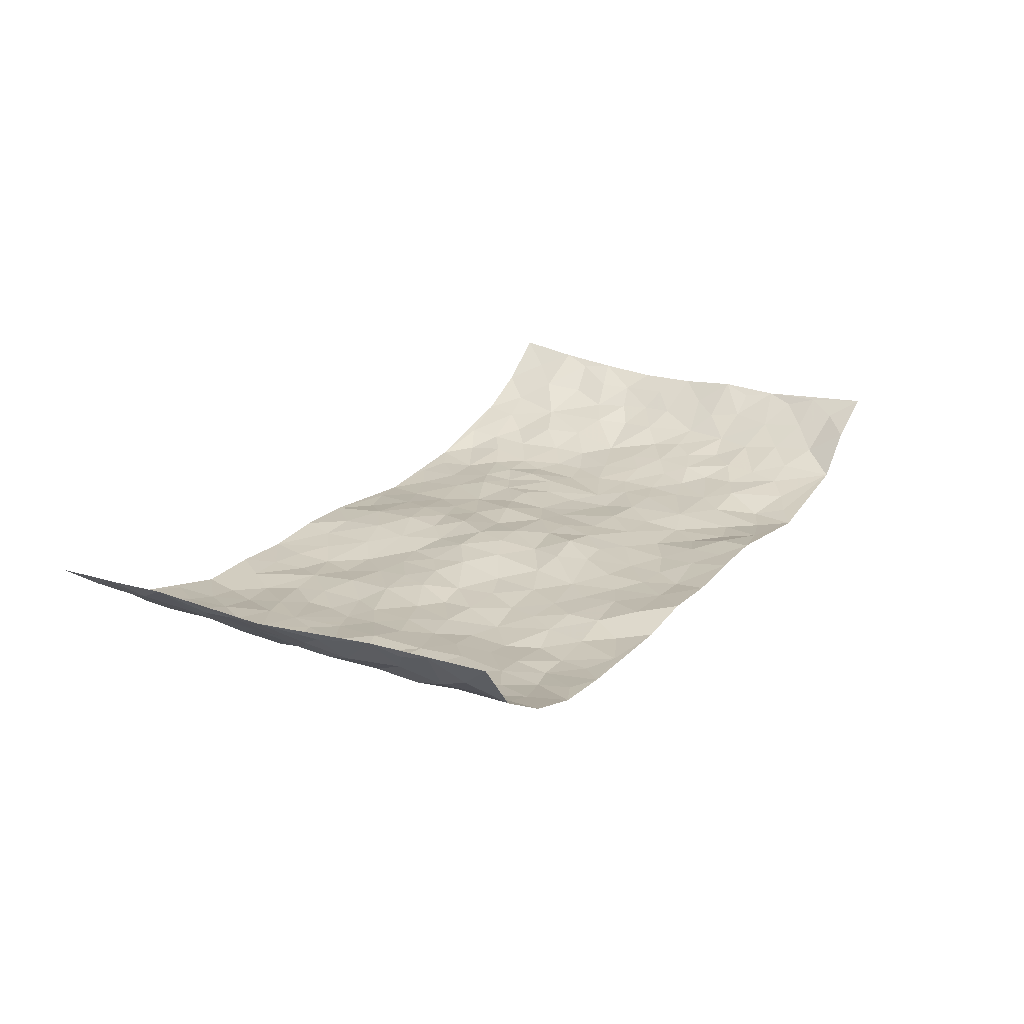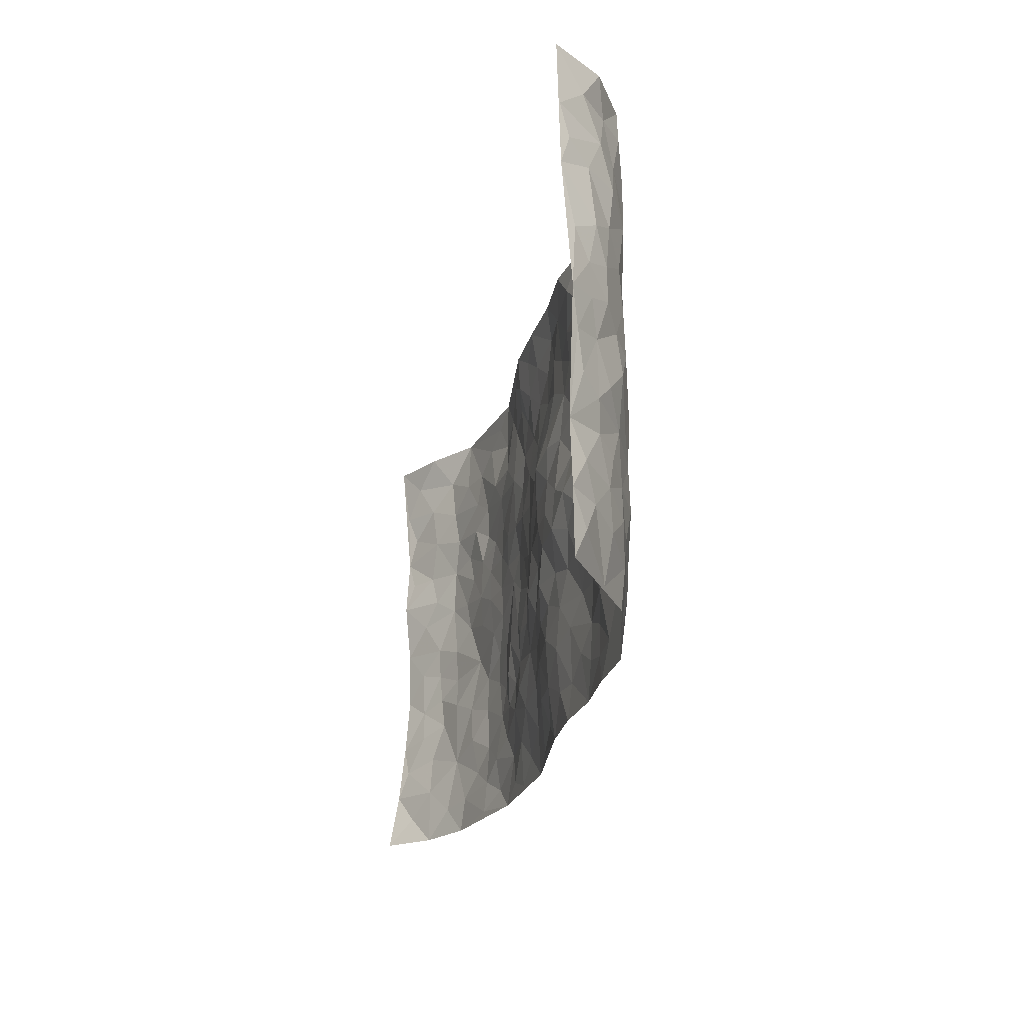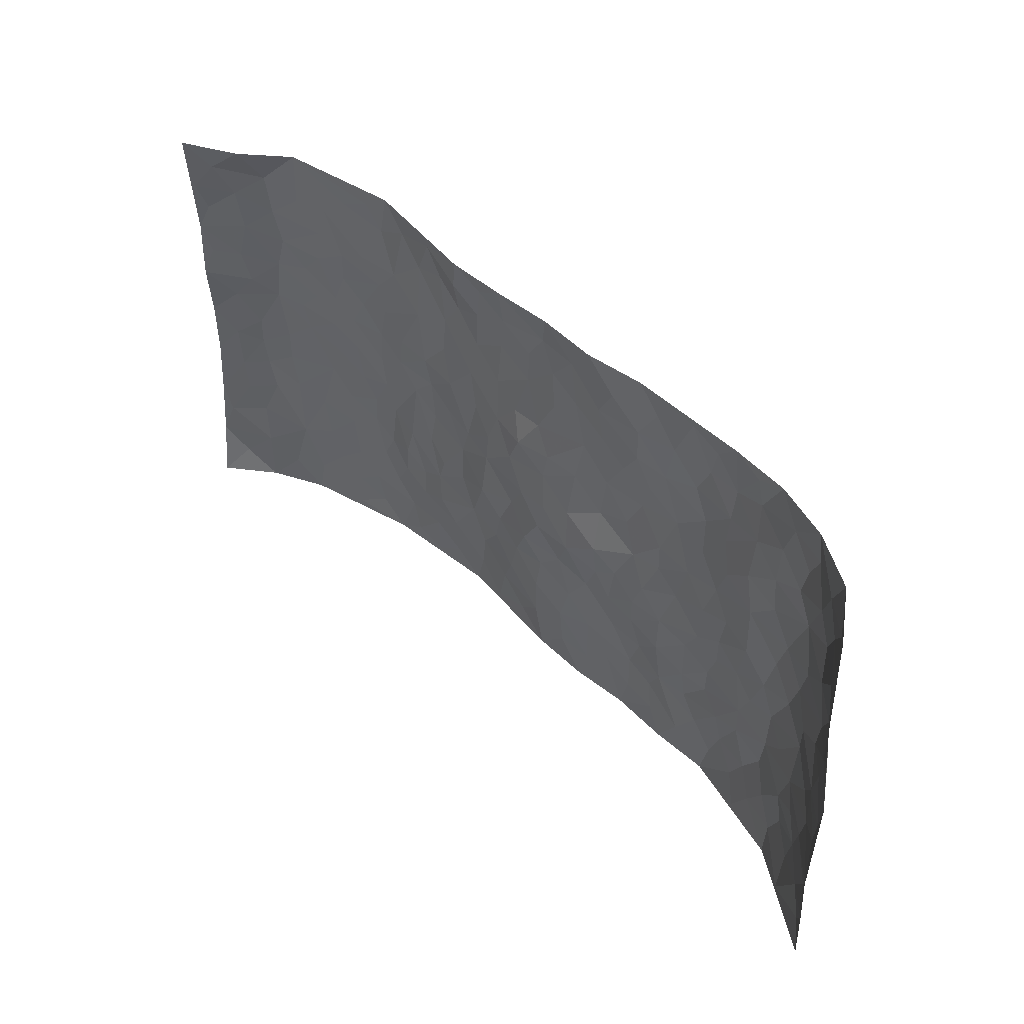
<metadata>
{"format":"obj","ext":"obj","renderer":"f3d","projection":"perspective","resolution":1024,"background":"white","views":[{"elev":21.5,"azim":120.8,"up":"+Z"},{"elev":-23.9,"azim":78.3,"up":"+Y"},{"elev":47.5,"azim":47.0,"up":"+Y"}]}
</metadata>
<code>
v -0.9321 0.00862 0.1672
v -0.9361 0.9966 0.1535
v 0.9386 0.003247 0.1518
v 0.9191 0.9984 0.1683
v -0.7945 0.3921 0.02957
v -0.9527 0.4996 0.1243
v -0.8502 0.3575 0.05757
v 0.001627 0.003837 -0.02936
v -0.9506 0.2527 0.1313
v -0.9059 0.3382 0.09205
v -0.7299 0.001519 0.02901
v -0.9449 0.1299 0.1451
v -0.7087 0.2926 0.009666
v -0.8391 0.003429 0.08629
v -0.8334 0.2882 0.05399
v -0.4911 0.0004581 -0.03355
v -0.9309 0.1906 0.125
v -0.294 0.1667 -0.03311
v -0.7713 0.322 0.03357
v -0.8443 0.1219 0.08467
v -0.8974 0.06676 0.1182
v -0.7867 0.06473 0.05145
v -0.6723 0.1262 0.0004941
v -0.7205 0.07447 0.02157
v -0.8604 0.2078 0.07657
v -0.8913 0.2711 0.09404
v -0.7635 0.177 0.03425
v -0.6891 0.2093 0.01074
v -0.8535 0.4878 0.06393
v -0.9547 0.376 0.1214
v -0.7335 0.9984 0.01289
v -0.5384 0.2214 -0.03118
v 0.261 0.1593 -0.04482
v -0.9502 0.7479 0.1297
v -0.3684 0.3929 -0.03091
v -0.7786 0.7533 0.03114
v -0.7933 0.8318 0.03995
v -0.583 0.442 -0.01853
v -0.6021 0.6057 -0.01513
v -0.4911 0.9986 -0.03481
v -0.9287 0.6858 0.1198
v -0.6627 0.5628 -0.002925
v -0.3909 0.7532 -0.0274
v -0.511 0.2791 -0.03466
v -0.4611 0.2244 -0.03165
v -0.4966 0.161 -0.03366
v -0.4497 0.6362 -0.02527
v -0.3676 0.5596 -0.03651
v 0.168 0.4744 -0.01132
v -0.3347 0.2205 -0.02643
v -0.2098 0.6104 -0.02606
v -0.3761 0.6287 -0.02834
v -0.3025 0.05778 -0.04743
v -0.6298 0.7104 -0.01495
v -0.3961 0.1936 -0.0309
v -0.8572 0.6172 0.07258
v -0.03793 0.3486 -0.007312
v 0.05733 0.3414 -0.021
v 0.3004 0.4514 -0.02273
v -0.0938 0.5516 -0.01548
v -0.1646 0.5558 -0.01925
v 0.09366 0.6289 -0.02532
v -0.6347 0.346 -0.0172
v -0.7486 0.5742 0.01483
v -0.9261 0.8092 0.1163
v -0.5605 0.1279 -0.02129
v -0.3678 0.01175 -0.04399
v -0.7918 0.4658 0.03159
v -0.6182 0.1712 -0.0162
v -0.6124 0.01747 -0.00346
v -0.2443 0.002333 -0.05487
v -0.6156 0.08721 -0.01004
v -0.5484 0.05168 -0.02824
v -0.4322 0.03642 -0.03844
v -0.4527 0.1029 -0.04052
v -0.8749 0.6853 0.082
v -0.9369 0.8724 0.1367
v -0.7381 0.5094 0.006947
v 0.001634 0.9965 -0.02108
v -0.7995 0.6757 0.03453
v -0.5639 0.3145 -0.03052
v -0.5142 0.4607 -0.02782
v 0.007791 0.5716 -0.01617
v -0.04863 0.4833 -0.00795
v 0.004179 0.4202 -0.00524
v -0.1242 0.1286 -0.02994
v -0.5714 0.67 -0.0209
v -0.8955 0.5617 0.0935
v -0.7322 0.6916 0.01091
v -0.4504 0.2961 -0.02652
v -0.6321 0.267 -0.01543
v -0.5029 0.6881 -0.02558
v -0.1725 0.4846 -0.02064
v -0.2624 0.4354 -0.0315
v -0.648 0.6492 -0.003947
v -0.01047 0.1184 -0.01953
v -0.4165 0.51 -0.03269
v -0.3445 0.2878 -0.03217
v -0.2402 0.5032 -0.02904
v -0.1811 0.3816 -0.01447
v -0.9432 0.6235 0.1382
v -0.7056 0.6231 0.006266
v -0.8101 0.5796 0.03629
v -0.3633 0.1095 -0.03826
v -0.5232 0.5329 -0.0262
v -0.6848 0.4061 -0.007496
v -0.1299 0.3246 -0.02067
v -0.1492 0.25 -0.02648
v -0.5198 0.6114 -0.0261
v 0.1106 0.7274 -0.03106
v -0.003346 0.2159 -0.01236
v -0.0727 0.2738 -0.01819
v 0.004921 0.2894 -0.01721
v -0.431 0.3632 -0.02722
v -0.1963 0.1845 -0.03532
v -0.6555 0.4881 -0.005555
v -0.5588 0.3809 -0.02962
v -0.494 0.391 -0.03343
v -0.3079 0.524 -0.03357
v -0.2593 0.3499 -0.02817
v -0.3561 0.4668 -0.03549
v -0.2265 0.2711 -0.02913
v -0.0899 0.4115 -0.01794
v -0.596 0.5314 -0.01354
v -0.09245 0.1986 -0.01929
v -0.2133 0.09412 -0.04365
v -0.4001 0.2575 -0.03466
v -0.9085 0.4375 0.09611
v -0.8585 0.4205 0.0613
v 0.09402 0.4228 -0.004835
v 0.2087 0.2397 -0.04079
v 0.0841 0.5165 -0.01485
v 0.02077 0.4883 -0.007174
v 0.1673 0.3941 -0.02121
v 0.7862 0.4967 0.0348
v 0.222 0.4344 -0.02162
v 0.2679 0.3145 -0.03181
v 0.1611 0.565 -0.03427
v 0.1261 0.9966 -0.01606
v -0.2932 0.6192 -0.02644
v 0.4279 0.8784 -0.04914
v 0.4933 0.9962 -0.03438
v -0.2137 0.7797 -0.03681
v -0.05661 0.8628 -0.03509
v -0.323 0.3481 -0.02754
v -0.4606 0.5657 -0.02851
v -0.07274 0.0545 -0.0372
v -0.1572 0.0232 -0.04488
v 0.1235 0.004245 -0.02756
v 0.01566 0.8588 -0.03282
v -0.01473 0.6987 -0.02228
v 0.4243 0.1976 -0.04047
v 0.3435 0.2905 -0.03168
v 0.5948 0.5266 -0.009496
v 0.5286 0.5473 -0.02108
v 0.4583 0.136 -0.04291
v 0.5257 0.2277 -0.0284
v 0.4175 0.3621 -0.03598
v 0.0249 0.6404 -0.01293
v -0.058 0.6277 -0.006636
v -0.1453 0.7286 -0.0311
v -0.08472 0.6921 -0.02374
v -0.05822 0.7896 -0.03511
v -0.1351 0.6327 -0.01981
v 0.02312 0.7735 -0.02978
v 0.2482 0.9954 -0.03479
v -0.01686 0.9257 -0.03432
v -0.2689 0.8453 -0.03573
v -0.1989 0.8779 -0.02504
v -0.316 0.7799 -0.03793
v -0.2449 0.9949 -0.007315
v -0.2277 0.6953 -0.02926
v -0.318 0.6993 -0.03356
v -0.1388 0.8281 -0.03518
v -0.1216 0.9951 -0.01222
v 0.2205 0.7438 -0.03231
v 0.1753 0.6651 -0.03443
v 0.3292 0.5945 -0.03439
v 0.2633 0.5225 -0.02981
v 0.2678 0.6642 -0.04257
v 0.4281 0.7431 -0.04896
v 0.3583 0.6816 -0.04803
v 0.2885 0.7313 -0.03901
v 0.07133 0.9277 -0.02783
v 0.08148 0.8217 -0.03367
v 0.1487 0.8561 -0.02894
v 0.254 0.871 -0.02943
v 0.3245 0.7914 -0.04038
v 0.2336 0.5938 -0.03718
v -0.863 0.867 0.08518
v -0.6819 0.8167 0.00323
v -0.8536 0.7745 0.07588
v -0.8284 0.995 0.09153
v -0.8912 0.9383 0.1159
v -0.8031 0.9215 0.04562
v -0.7307 0.8856 0.01791
v -0.6071 0.9295 -0.01666
v -0.6625 0.8858 -0.002818
v -0.6866 0.7459 0.006458
v -0.5615 0.8144 -0.01646
v -0.6233 0.7812 -0.01166
v -0.5143 0.9008 -0.0383
v -0.3925 0.8775 -0.03635
v -0.5473 0.9604 -0.02738
v -0.4665 0.8159 -0.0275
v -0.4445 0.9361 -0.03778
v -0.3462 0.971 -0.02225
v -0.5135 0.7604 -0.02292
v -0.3206 0.9003 -0.03208
v -0.2593 0.9271 -0.01427
v 0.1588 0.783 -0.03179
v 0.2578 0.802 -0.02941
v 0.1925 0.9309 -0.01943
v 0.3959 0.8105 -0.05078
v 0.3405 0.8785 -0.04138
v 0.3849 0.98 -0.03666
v 0.2917 0.9349 -0.04072
v 0.4452 0.9461 -0.04268
v 0.3838 0.4935 -0.03264
v 0.3281 0.5282 -0.03724
v 0.4875 0.6041 -0.02976
v 0.4355 0.6637 -0.04072
v 0.409 0.5879 -0.03283
v 0.3548 0.1915 -0.03718
v 0.4854 0.3353 -0.0349
v 0.4629 0.5226 -0.0263
v 0.3499 0.3881 -0.02723
v -0.1234 0.9124 -0.02579
v -0.1834 0.955 -0.01721
v 0.322 0.1348 -0.04424
v 0.6104 0.01537 -0.01037
v 0.2019 0.3346 -0.02817
v 0.2734 0.3852 -0.02434
v 0.5871 0.2477 -0.02174
v 0.7336 0.9991 0.01002
v 0.9315 0.2517 0.156
v 0.4954 0.8115 -0.03859
v 0.7208 0.4873 0.0004073
v 0.4918 0.7464 -0.0362
v 0.9356 0.5002 0.1483
v 0.6725 0.294 -0.01134
v 0.5134 0.4683 -0.02533
v 0.7732 0.311 0.03055
v 0.5659 0.4161 -0.02637
v 0.4911 0.003027 -0.03875
v 0.09031 0.2537 -0.0212
v 0.508 0.0777 -0.04239
v 0.1345 0.3206 -0.02871
v 0.4196 0.2675 -0.03454
v 0.8528 0.2653 0.08539
v 0.6453 0.4619 -0.01347
v 0.5804 0.08255 -0.02893
v 0.4529 0.4262 -0.03029
v 0.6119 0.3719 -0.02153
v 0.288 0.2344 -0.04208
v 0.482 0.2721 -0.03714
v 0.2655 0.08034 -0.04051
v 0.3685 0.003688 -0.03413
v 0.2458 0.003763 -0.03924
v 0.202 0.1166 -0.03705
v 0.06862 0.1712 -0.01837
v 0.1454 0.1915 -0.02937
v 0.6158 0.1477 -0.02376
v 0.7765 0.4228 0.02178
v 0.7451 0.221 0.02033
v 0.6509 0.0812 -0.007414
v 0.6739 0.3847 -0.01508
v 0.719 0.3393 0.0046
v 0.8656 0.3262 0.08826
v 0.7466 0.5676 0.01067
v 0.6922 0.1458 0.0009499
v 0.7611 0.1501 0.02331
v 0.8297 0.3673 0.05862
v 0.9089 0.3501 0.1255
v 0.8635 0.4382 0.09011
v 0.5859 0.313 -0.02265
v 0.8099 0.1062 0.05482
v 0.3338 0.065 -0.04023
v 0.4132 0.07018 -0.03856
v 0.0718 0.07959 -0.0244
v 0.1433 0.07428 -0.0324
v 0.9217 0.7491 0.1627
v 0.7297 0.07953 0.01439
v 0.6594 0.2157 -0.01803
v 0.9222 0.425 0.1375
v 0.8812 0.5089 0.1014
v 0.7989 0.2505 0.04804
v 0.5363 0.149 -0.03833
v 0.7286 0.002313 0.02169
v 0.5071 0.3947 -0.03269
v 0.9089 0.06487 0.1242
v 0.9356 0.1275 0.1528
v 0.8278 0.1807 0.06306
v 0.8745 0.1255 0.1001
v 0.8108 0.01024 0.0716
v 0.9063 0.1896 0.1225
v 0.6697 0.5562 -0.01036
v 0.6948 0.6335 -0.002859
v 0.5887 0.6369 -0.01393
v 0.8176 0.6915 0.05157
v 0.6354 0.7723 -0.01422
v 0.916 0.6249 0.138
v 0.7669 0.6419 0.02196
v 0.844 0.595 0.06477
v 0.7373 0.7446 0.004174
v 0.8349 0.5301 0.06126
v 0.8884 0.5741 0.1073
v 0.8725 0.6596 0.08907
v 0.6443 0.6933 -0.01461
v 0.5687 0.7247 -0.01815
v 0.513 0.6749 -0.02602
v 0.8393 0.8529 0.06964
v 0.7157 0.8718 -0.001413
v 0.8082 0.7772 0.04023
v 0.8699 0.7783 0.1008
v 0.7769 0.8448 0.03056
v 0.9187 0.8738 0.1631
v 0.6986 0.8031 -0.007342
v 0.9076 0.8112 0.1438
v 0.7432 0.9323 0.01008
v 0.8424 0.9985 0.07033
v 0.6156 0.9978 -0.02501
v 0.8088 0.9264 0.05596
v 0.8769 0.9282 0.1095
v 0.6649 0.9345 -0.01215
v 0.5625 0.9006 -0.0399
v 0.4968 0.88 -0.04763
v 0.5547 0.9683 -0.03144
v 0.5737 0.8223 -0.02486
v 0.6402 0.861 -0.01616
f 29 6 128
f 12 21 20
f 26 10 9
f 55 45 46
f 27 19 15
f 26 9 17
f 101 6 88
f 12 1 21
f 7 15 19
f 125 86 96
f 84 123 85
f 129 29 128
f 25 27 15
f 12 20 17
f 73 75 66
f 22 14 11
f 26 17 25
f 9 12 17
f 25 15 26
f 5 129 7
f 52 146 48
f 55 18 50
f 7 19 5
f 20 27 25
f 124 82 105
f 41 76 34
f 20 14 22
f 14 20 21
f 14 21 1
f 24 22 11
f 24 27 22
f 72 66 69
f 69 32 91
f 70 24 11
f 24 23 27
f 17 20 25
f 27 20 22
f 10 15 7
f 10 26 15
f 23 28 27
f 27 13 19
f 28 23 69
f 13 27 28
f 119 121 94
f 10 7 129
f 6 30 128
f 9 10 30
f 36 192 80
f 80 102 89
f 118 81 44
f 64 103 78
f 115 126 86
f 45 32 46
f 91 63 13
f 129 68 29
f 95 87 54
f 95 54 199
f 202 40 204
f 82 97 105
f 29 88 6
f 18 55 104
f 148 126 71
f 38 82 124
f 50 18 122
f 117 82 38
f 5 19 106
f 82 117 118
f 80 64 102
f 127 45 55
f 194 77 190
f 98 35 114
f 39 124 105
f 127 50 98
f 106 19 13
f 66 75 46
f 39 95 42
f 63 117 38
f 95 89 102
f 101 56 76
f 51 140 99
f 18 53 126
f 62 83 132
f 45 127 90
f 112 113 57
f 103 29 68
f 130 85 58
f 109 39 105
f 35 94 121
f 113 246 58
f 151 165 163
f 120 100 94
f 114 127 98
f 192 190 65
f 95 39 87
f 36 191 37
f 67 104 74
f 56 101 88
f 13 63 106
f 192 34 76
f 268 241 243
f 108 115 125
f 93 84 60
f 133 84 85
f 156 288 157
f 101 76 41
f 80 103 64
f 105 97 146
f 99 61 51
f 92 109 47
f 125 96 111
f 158 227 153
f 75 104 55
f 69 66 32
f 81 91 32
f 106 78 68
f 42 64 78
f 77 34 65
f 24 70 72
f 75 73 16
f 16 71 67
f 2 34 77
f 13 28 91
f 103 56 88
f 56 80 76
f 72 69 23
f 11 16 70
f 16 73 70
f 16 67 74
f 115 18 126
f 24 72 23
f 73 72 70
f 16 74 75
f 72 73 66
f 32 45 44
f 84 83 60
f 66 46 32
f 78 106 116
f 117 63 81
f 67 53 104
f 103 68 78
f 69 91 28
f 36 80 89
f 106 38 116
f 106 68 5
f 81 118 117
f 62 132 138
f 32 44 81
f 53 67 71
f 57 58 85
f 123 100 107
f 93 60 61
f 33 230 224
f 8 96 147
f 132 133 130
f 140 48 119
f 93 100 123
f 122 98 50
f 164 60 160
f 53 71 126
f 125 112 108
f 193 194 195
f 75 55 46
f 63 91 81
f 56 103 80
f 196 198 31
f 18 104 53
f 121 48 97
f 38 106 63
f 118 97 82
f 97 35 121
f 51 172 140
f 130 134 49
f 87 39 109
f 288 252 263
f 97 114 35
f 47 43 92
f 57 113 58
f 248 130 58
f 34 101 41
f 114 90 127
f 116 124 42
f 145 94 35
f 118 114 97
f 167 79 175
f 98 145 35
f 85 123 57
f 43 47 52
f 199 36 89
f 42 78 116
f 159 83 62
f 88 29 103
f 74 104 75
f 118 44 90
f 173 140 172
f 42 95 102
f 190 192 37
f 65 190 77
f 89 95 199
f 125 111 112
f 92 87 109
f 18 115 122
f 177 180 176
f 112 57 107
f 109 105 146
f 93 94 100
f 285 286 275
f 96 86 147
f 137 232 131
f 57 123 107
f 87 92 208
f 49 134 136
f 132 130 49
f 161 164 162
f 50 127 55
f 122 108 107
f 122 107 100
f 48 140 52
f 118 90 114
f 99 119 94
f 123 84 93
f 36 37 192
f 48 121 119
f 120 122 100
f 39 42 124
f 38 124 116
f 248 58 246
f 44 45 90
f 98 122 120
f 146 52 47
f 94 93 99
f 168 209 170
f 212 183 188
f 202 197 200
f 42 102 64
f 107 108 112
f 99 93 61
f 8 280 96
f 112 111 113
f 125 115 86
f 115 108 122
f 128 30 10
f 5 68 129
f 10 129 128
f 132 49 138
f 83 84 133
f 130 133 85
f 83 133 132
f 248 134 130
f 156 152 224
f 151 110 165
f 212 186 211
f 153 224 249
f 254 251 244
f 246 261 262
f 225 158 249
f 49 136 179
f 185 184 150
f 214 188 181
f 181 188 182
f 161 163 174
f 143 170 172
f 110 211 185
f 184 79 167
f 174 228 169
f 62 110 159
f 163 150 144
f 210 169 229
f 170 143 168
f 176 211 110
f 98 120 145
f 94 145 120
f 48 146 97
f 109 146 47
f 148 86 126
f 147 86 148
f 71 8 148
f 8 147 148
f 244 276 254
f 232 136 134
f 174 143 161
f 60 83 160
f 163 162 151
f 159 160 83
f 261 281 262
f 259 281 149
f 219 220 59
f 246 113 111
f 33 255 131
f 157 256 152
f 137 255 153
f 230 278 279
f 262 260 33
f 154 155 242
f 131 255 137
f 248 131 232
f 281 280 149
f 259 258 278
f 220 179 59
f 159 151 160
f 162 160 151
f 164 61 60
f 228 174 144
f 144 174 163
f 159 110 151
f 161 172 164
f 186 184 185
f 161 162 163
f 61 164 51
f 160 162 164
f 187 217 213
f 150 163 165
f 205 202 200
f 79 184 139
f 170 43 173
f 174 169 143
f 161 143 172
f 167 144 150
f 176 180 183
f 172 170 173
f 223 226 221
f 185 150 165
f 99 140 119
f 207 206 203
f 172 51 164
f 43 52 173
f 173 52 140
f 167 175 228
f 228 229 169
f 210 168 169
f 177 110 62
f 189 138 179
f 62 138 177
f 136 232 233
f 181 182 222
f 150 184 167
f 178 180 189
f 49 179 138
f 177 138 189
f 180 178 182
f 178 179 220
f 307 308 304
f 222 223 221
f 215 187 188
f 176 183 212
f 187 213 186
f 214 215 188
f 185 211 186
f 237 181 239
f 182 188 183
f 110 185 165
f 216 215 141
f 211 176 212
f 182 183 180
f 176 110 177
f 213 184 186
f 178 189 179
f 177 189 180
f 195 190 37
f 197 198 200
f 195 194 190
f 34 192 65
f 80 192 76
f 37 196 195
f 194 2 77
f 193 2 194
f 196 37 191
f 31 193 195
f 198 196 191
f 31 195 196
f 199 201 191
f 197 204 31
f 198 191 201
f 31 198 197
f 201 199 54
f 36 199 191
f 54 208 201
f 208 43 205
f 208 54 87
f 198 201 200
f 206 205 203
f 43 170 203
f 210 207 209
f 40 202 206
f 31 204 40
f 197 202 204
f 208 205 200
f 43 203 205
f 205 206 202
f 203 209 207
f 171 40 207
f 40 206 207
f 208 200 201
f 43 208 92
f 170 209 203
f 168 143 169
f 207 210 171
f 168 210 209
f 188 187 212
f 212 187 186
f 166 139 213
f 184 213 139
f 237 214 181
f 215 214 141
f 216 141 218
f 213 217 166
f 142 166 216
f 217 216 166
f 187 215 217
f 216 217 215
f 237 141 214
f 142 216 218
f 223 222 182
f 179 136 59
f 223 220 219
f 267 238 251
f 237 327 141
f 223 182 178
f 158 290 253
f 220 223 178
f 59 233 227
f 233 59 136
f 248 246 131
f 153 249 158
f 251 254 267
f 223 219 226
f 111 261 246
f 297 251 238
f 276 256 157
f 167 228 144
f 229 228 175
f 175 171 229
f 229 171 210
f 260 257 33
f 265 271 272
f 266 289 283
f 269 243 250
f 249 224 152
f 266 283 271
f 227 233 137
f 253 227 158
f 325 313 320
f 135 264 275
f 310 329 239
f 270 298 297
f 249 256 225
f 275 273 269
f 311 222 221
f 155 154 299
f 234 276 157
f 310 311 299
f 222 239 181
f 221 226 155
f 266 263 252
f 242 290 244
f 264 273 275
f 273 264 243
f 242 244 154
f 276 290 225
f 288 234 157
f 240 282 302
f 275 286 306
f 225 290 158
f 234 263 284
f 241 254 276
f 233 232 137
f 137 153 227
f 264 135 238
f 244 251 154
f 260 259 257
f 227 253 219
f 33 224 255
f 154 297 299
f 240 302 307
f 297 154 251
f 264 268 243
f 253 226 219
f 271 284 263
f 277 294 293
f 290 242 253
f 241 234 284
f 59 227 219
f 242 155 226
f 252 245 231
f 157 152 156
f 257 230 33
f 152 256 249
f 278 230 257
f 262 33 131
f 224 153 255
f 259 278 257
f 134 248 232
f 230 279 224
f 96 261 111
f 261 96 280
f 280 281 261
f 246 262 131
f 252 247 245
f 268 267 241
f 283 277 272
f 288 247 252
f 275 274 285
f 295 291 294
f 267 268 264
f 263 234 288
f 309 310 299
f 290 276 244
f 283 272 271
f 267 254 241
f 265 243 241
f 236 240 285
f 297 238 270
f 303 305 298
f 241 276 234
f 221 155 299
f 272 277 293
f 250 243 287
f 286 285 240
f 284 271 265
f 271 263 266
f 295 3 291
f 225 256 276
f 241 284 265
f 289 266 231
f 3 292 291
f 321 235 323
f 293 294 296
f 279 278 258
f 245 279 258
f 279 156 224
f 260 281 259
f 280 8 149
f 262 281 260
f 231 266 252
f 267 264 238
f 306 304 270
f 283 289 295
f 243 269 273
f 236 269 250
f 294 292 296
f 274 236 285
f 269 274 275
f 250 287 293
f 245 289 231
f 236 274 269
f 156 279 247
f 242 226 253
f 247 279 245
f 243 265 287
f 288 156 247
f 265 272 293
f 296 292 236
f 293 287 265
f 295 294 277
f 277 283 295
f 236 250 296
f 289 3 295
f 292 294 291
f 293 296 250
f 300 304 308
f 325 320 235
f 329 330 326
f 270 304 303
f 270 303 298
f 309 305 301
f 135 306 270
f 299 297 298
f 298 309 299
f 238 135 270
f 300 314 305
f 303 300 305
f 304 306 307
f 300 303 304
f 282 319 315
f 322 325 235
f 275 306 135
f 307 306 286
f 240 307 286
f 308 307 302
f 302 282 308
f 308 282 315
f 305 309 298
f 310 309 301
f 310 301 329
f 310 239 311
f 222 311 239
f 299 311 221
f 319 312 315
f 312 323 316
f 301 305 318
f 305 314 316
f 300 308 315
f 316 314 312
f 312 314 315
f 315 314 300
f 323 312 324
f 316 313 318
f 282 4 317
f 330 313 325
f 4 321 324
f 235 320 323
f 282 317 319
f 312 319 317
f 326 325 322
f 316 320 313
f 316 318 305
f 142 218 327
f 327 218 141
f 316 323 320
f 324 312 317
f 4 324 317
f 321 323 324
f 318 313 330
f 328 326 322
f 326 327 329
f 329 327 237
f 326 328 327
f 322 142 328
f 327 328 142
f 329 237 239
f 301 318 330
f 326 330 325
f 330 329 301

</code>
